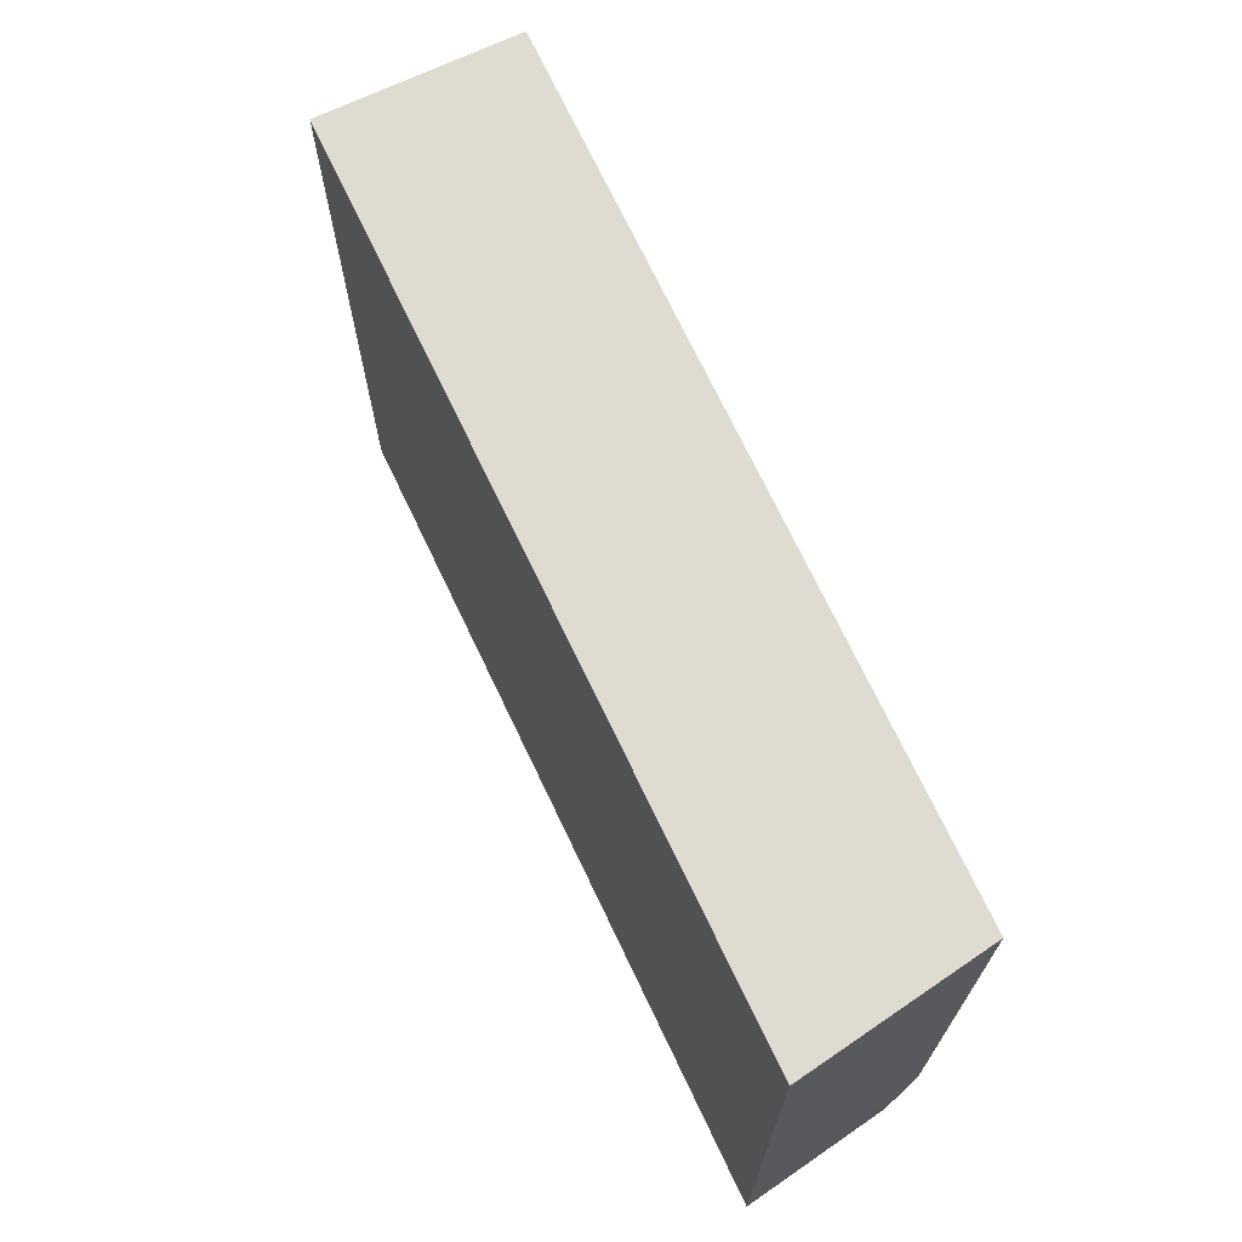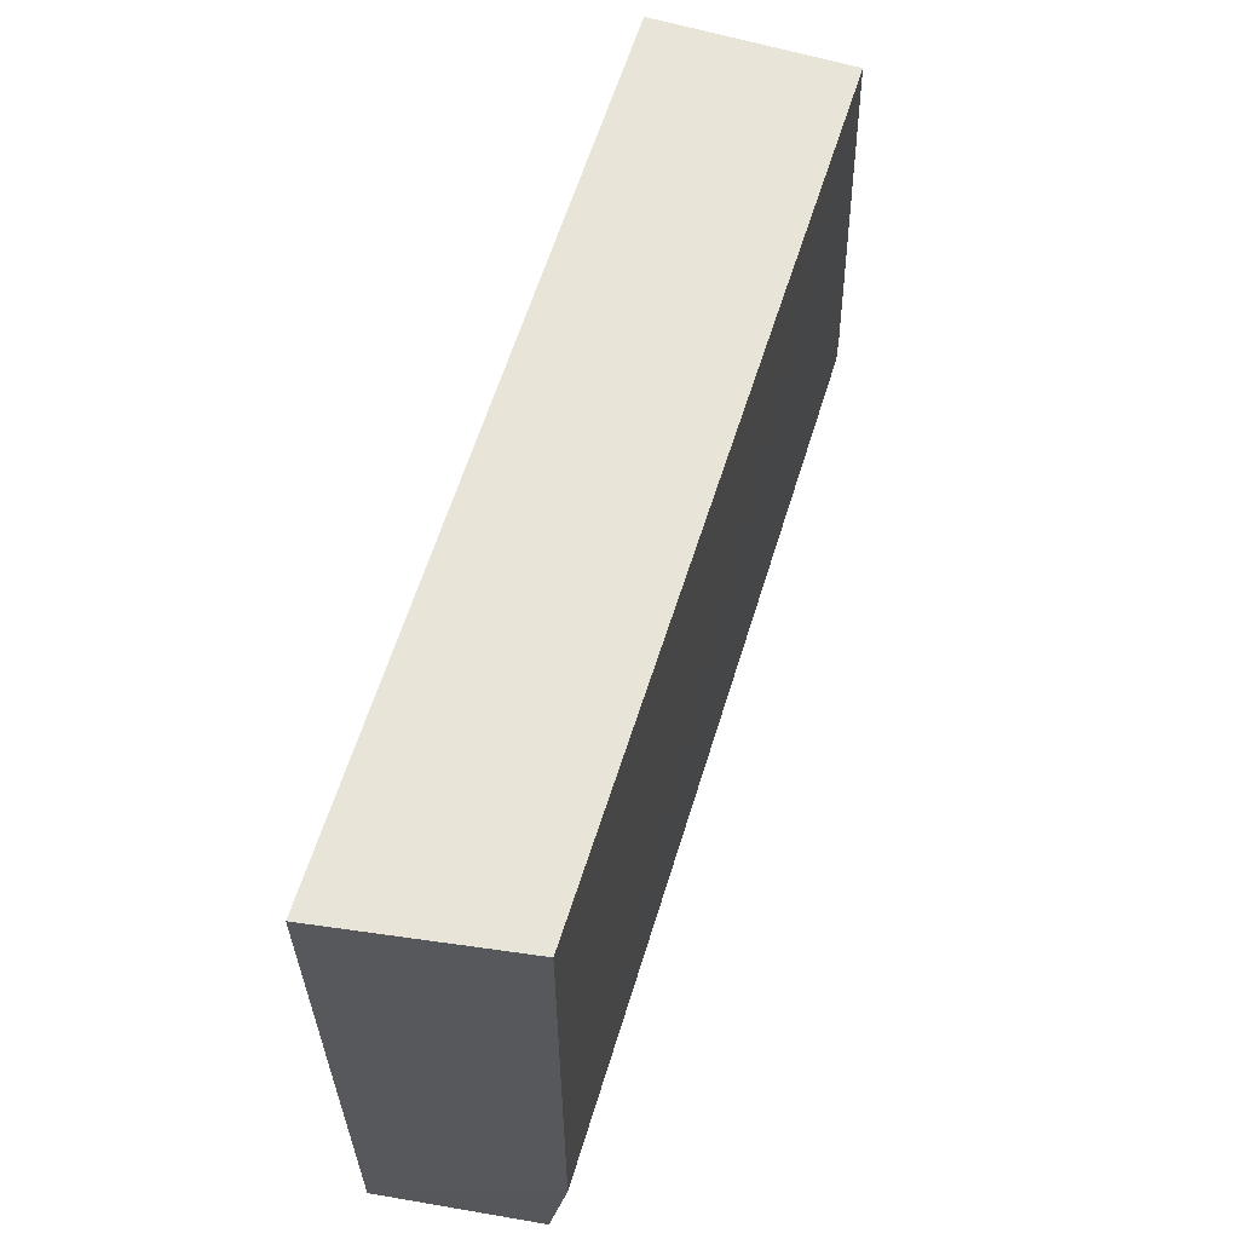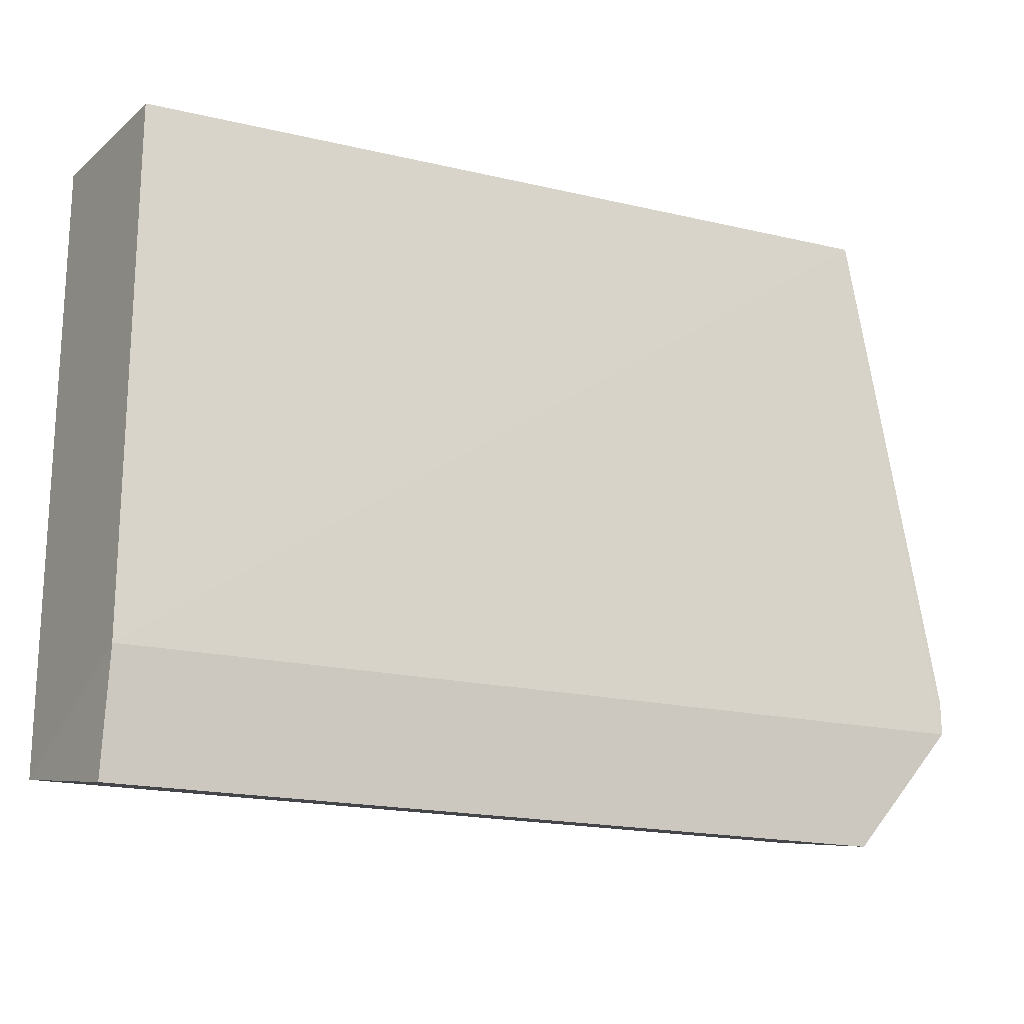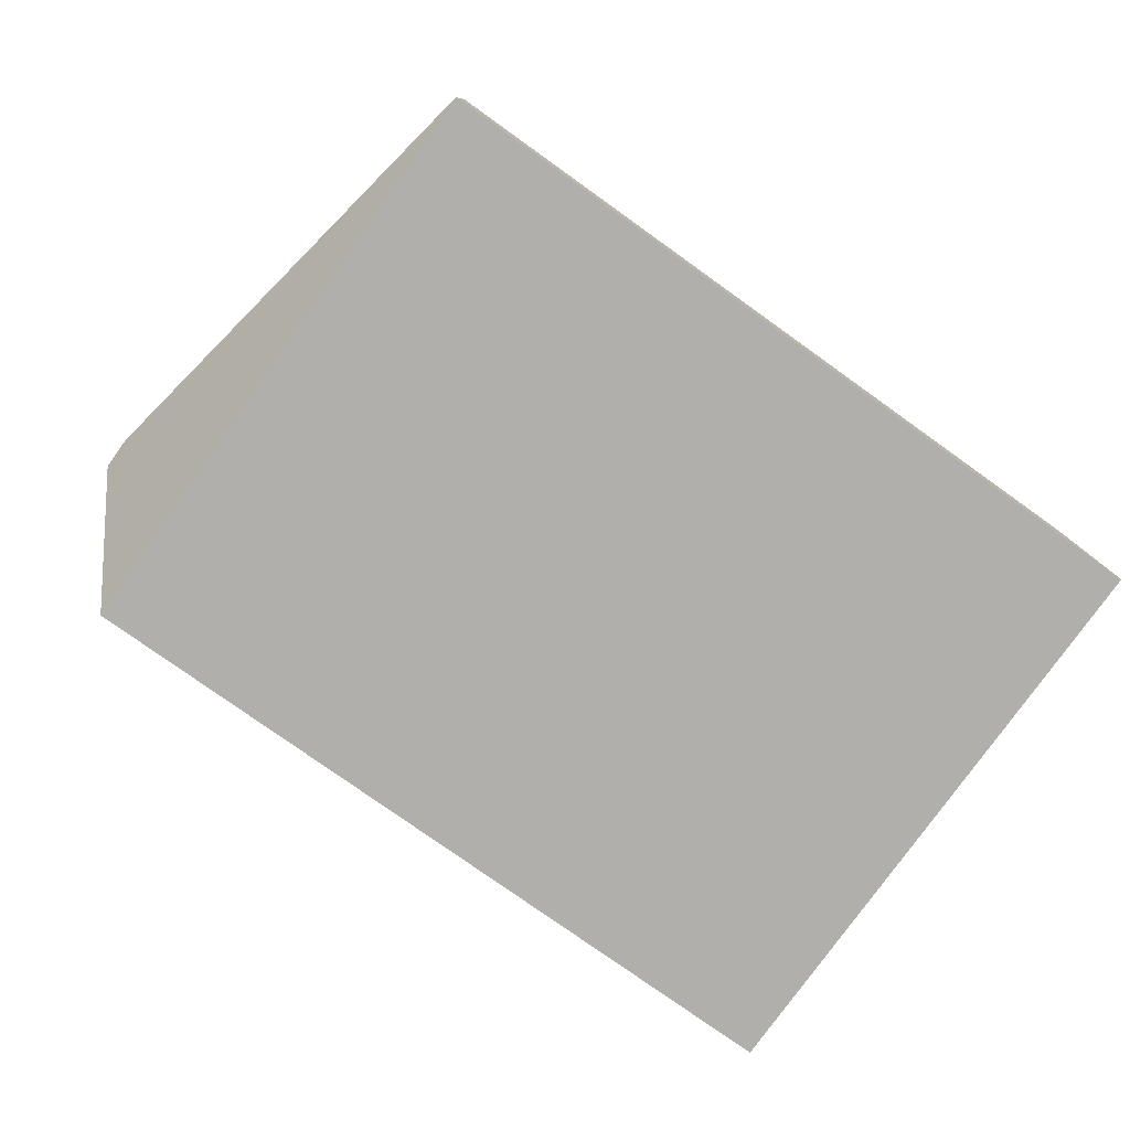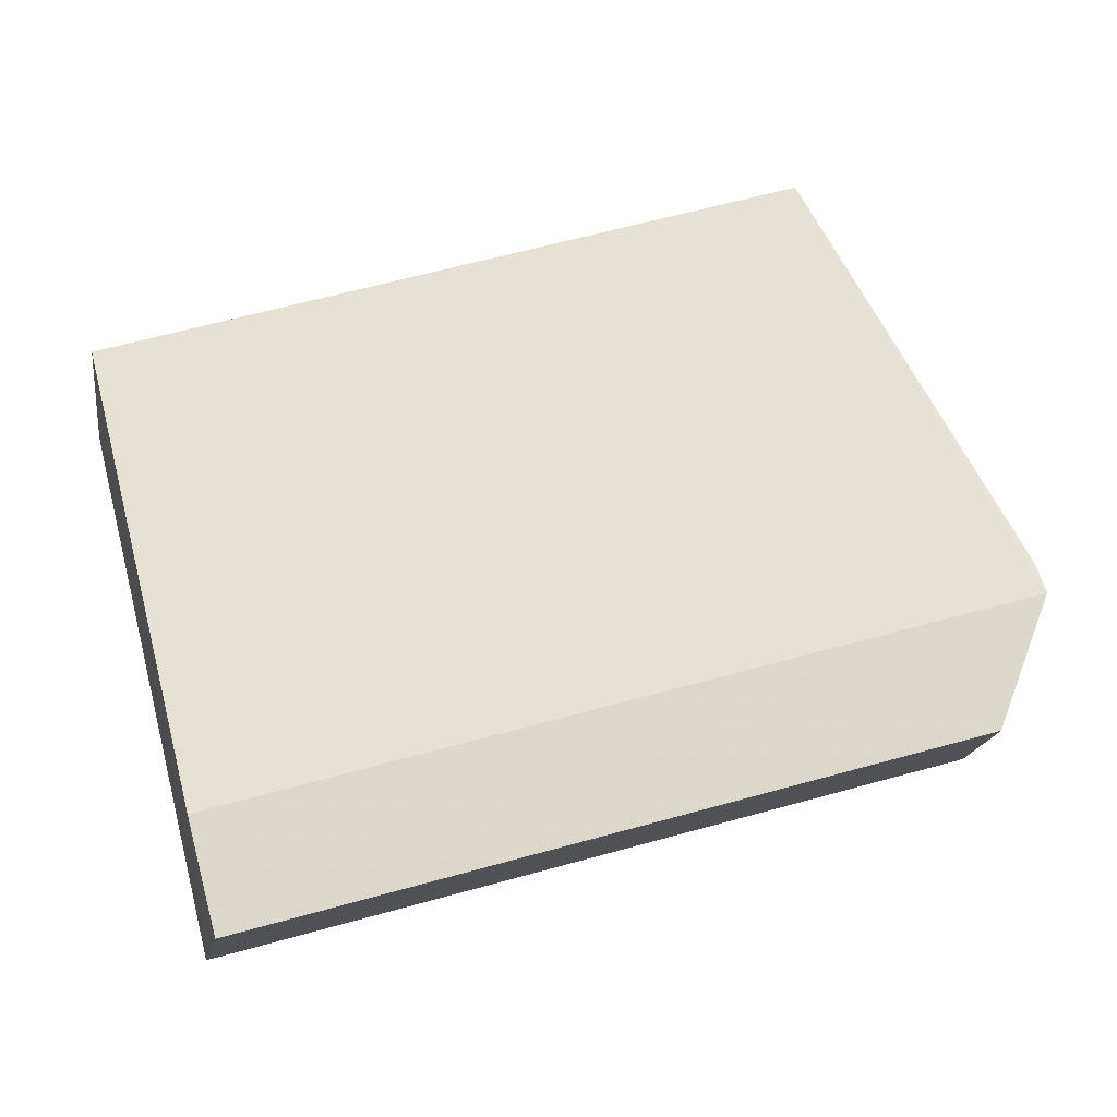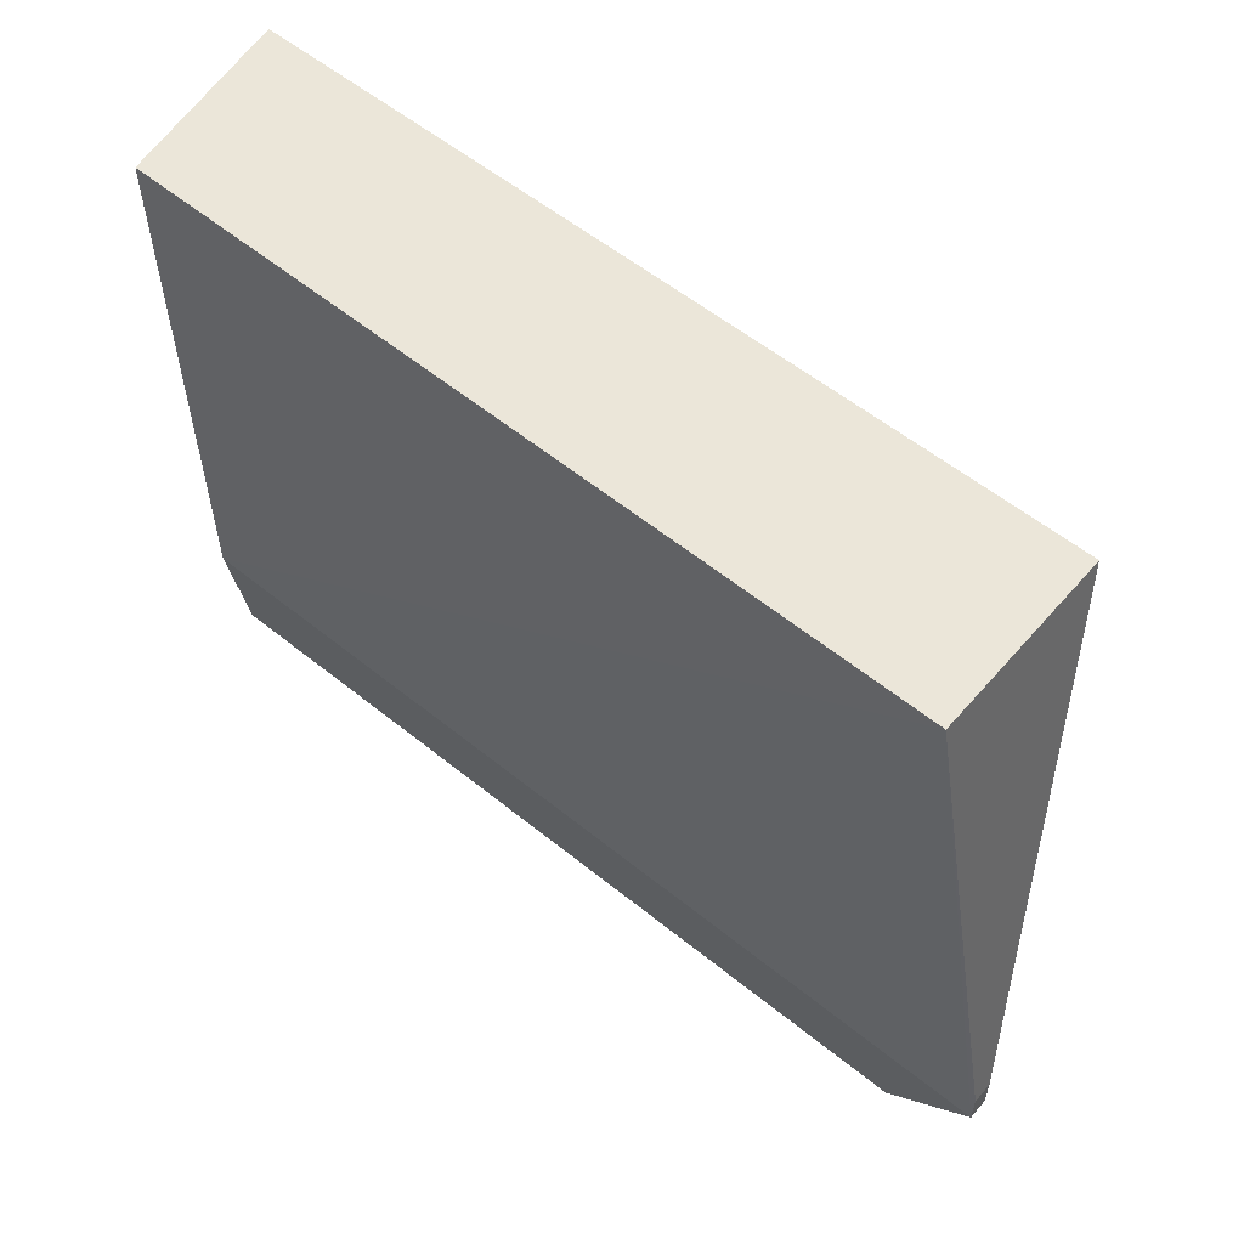
<metadata>
{"format":"obj","ext":"obj","renderer":"f3d","projection":"perspective","resolution":1024,"background":"white","views":[{"elev":70.1,"azim":-115.4,"up":"+Y"},{"elev":61.3,"azim":-72.9,"up":"+Y"},{"elev":-18.7,"azim":-24.5,"up":"+Y"},{"elev":-78.3,"azim":144.5,"up":"+Z"},{"elev":64.3,"azim":-15.4,"up":"+Z"},{"elev":56.6,"azim":40.2,"up":"+Y"}]}
</metadata>
<code>
v 0.2051 0.1521 0.01473
v 0.2271 0.1812 0.01473
v 0.2271 0.1812 0.01948
v 0.01479 0.3106 0.01948
v 0.008142 0.3106 -0.02315
v 0.2051 0.3106 -0.02315
v 0.01479 0.1812 0.01948
v 0.2271 0.1894 0.01473
v 0.2051 0.3106 0.02072
v 0.2051 0.1591 -0.02315
v 0.2271 0.1894 0.01948
v 0.008142 0.1591 -0.02315
v 0.01479 0.1521 0.01473
f 1 2 3
f 6 5 4
f 7 4 5
f 8 3 2
f 8 2 6
f 9 6 4
f 9 8 6
f 9 7 3
f 9 4 7
f 10 6 2
f 10 2 1
f 10 5 6
f 11 9 3
f 11 3 8
f 11 8 9
f 12 7 5
f 12 5 10
f 12 10 1
f 13 12 1
f 13 7 12
f 13 1 3
f 13 3 7

</code>
